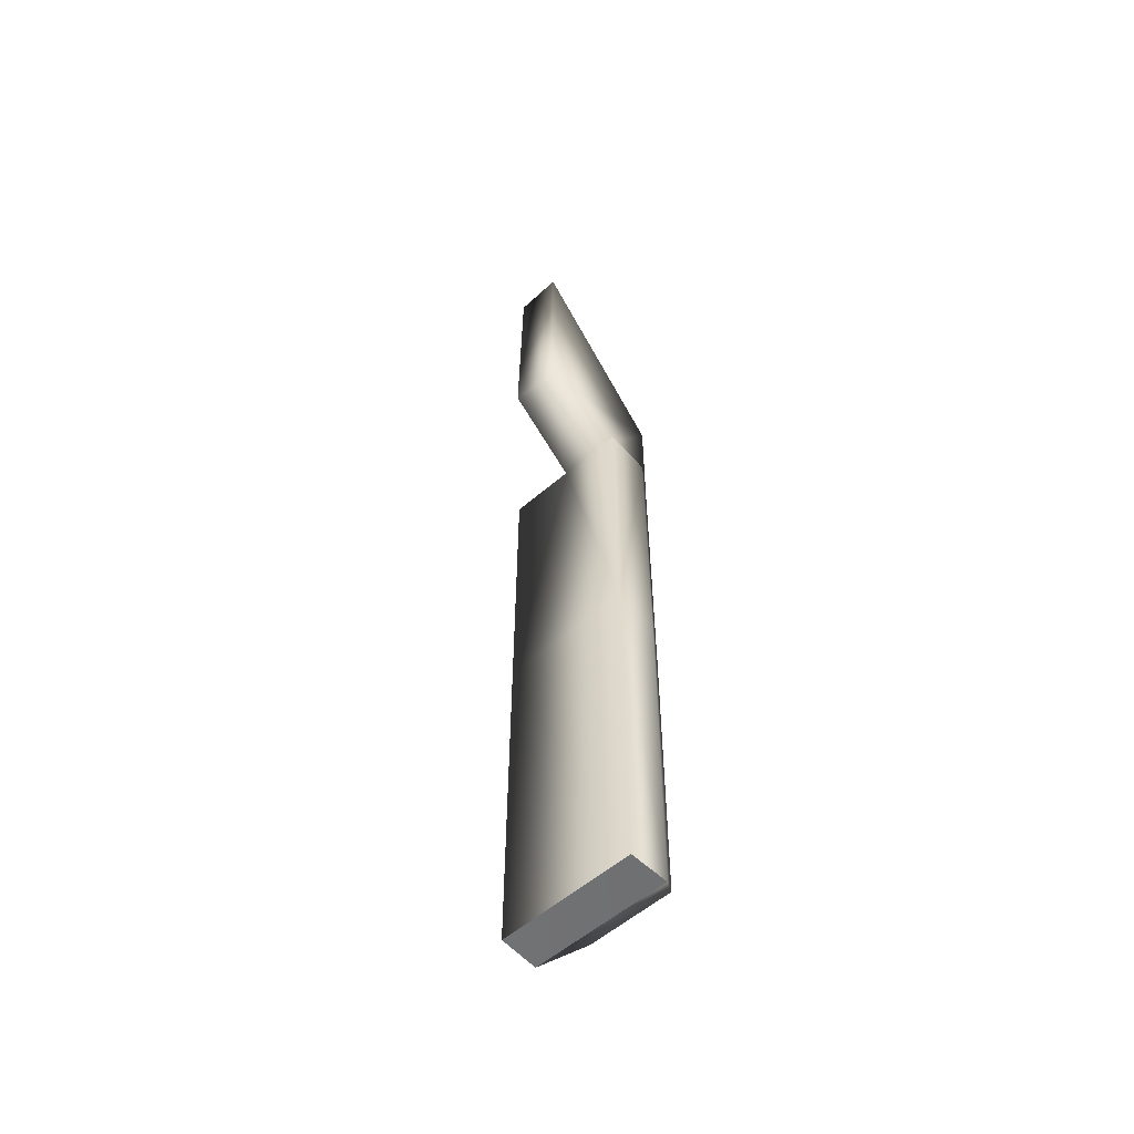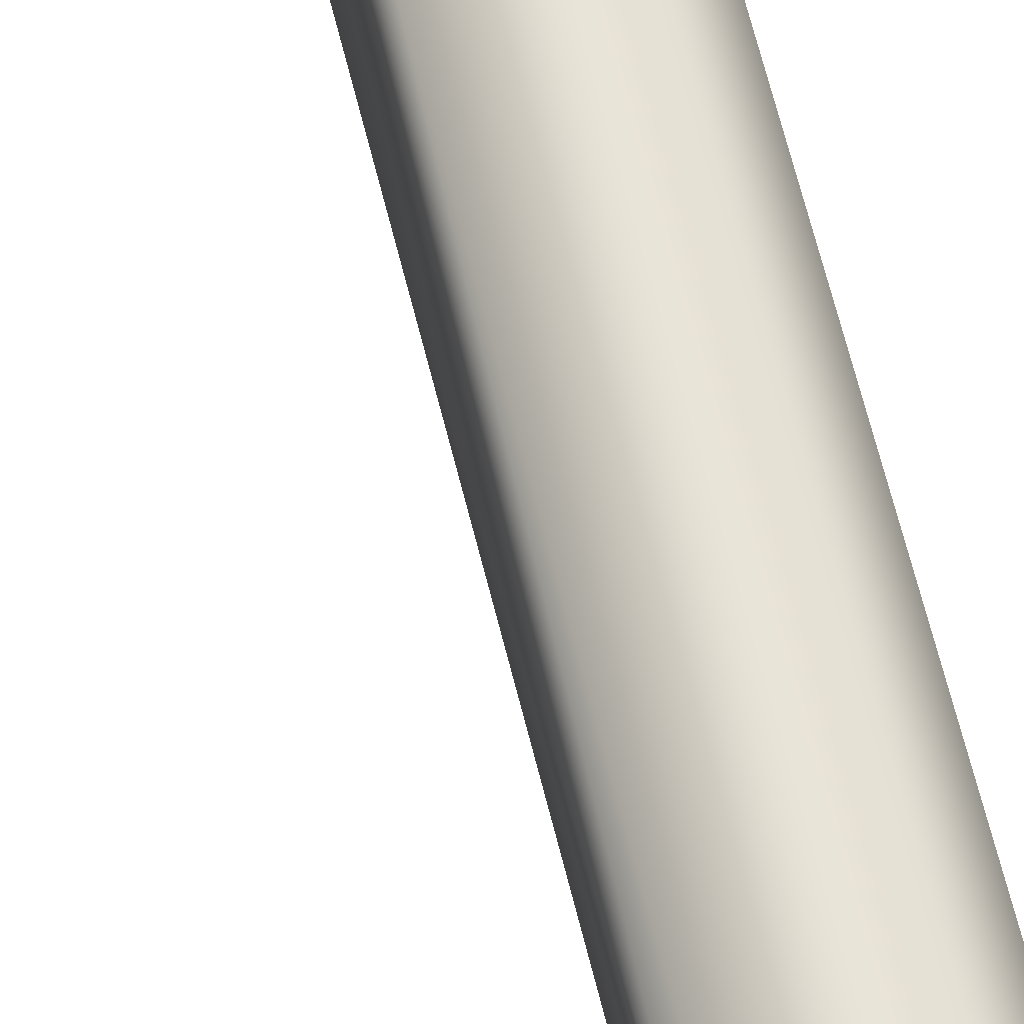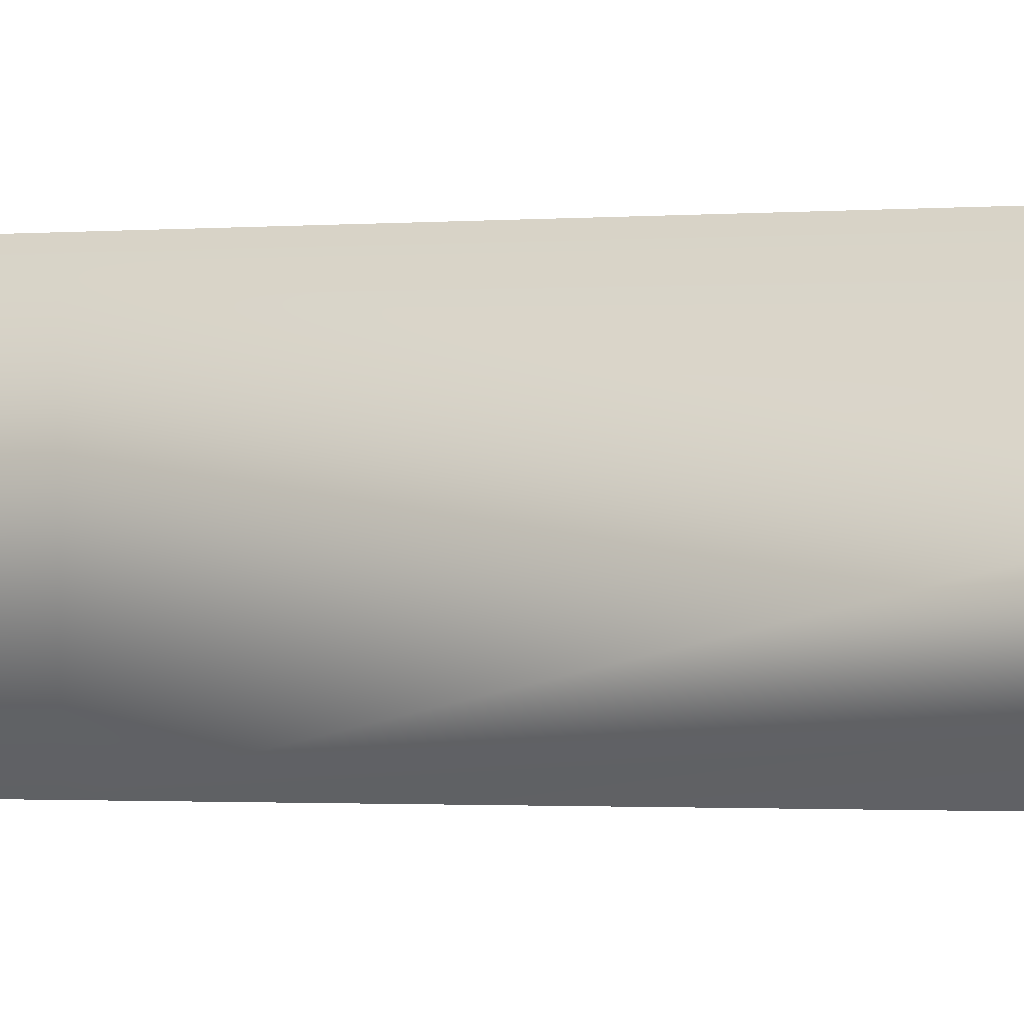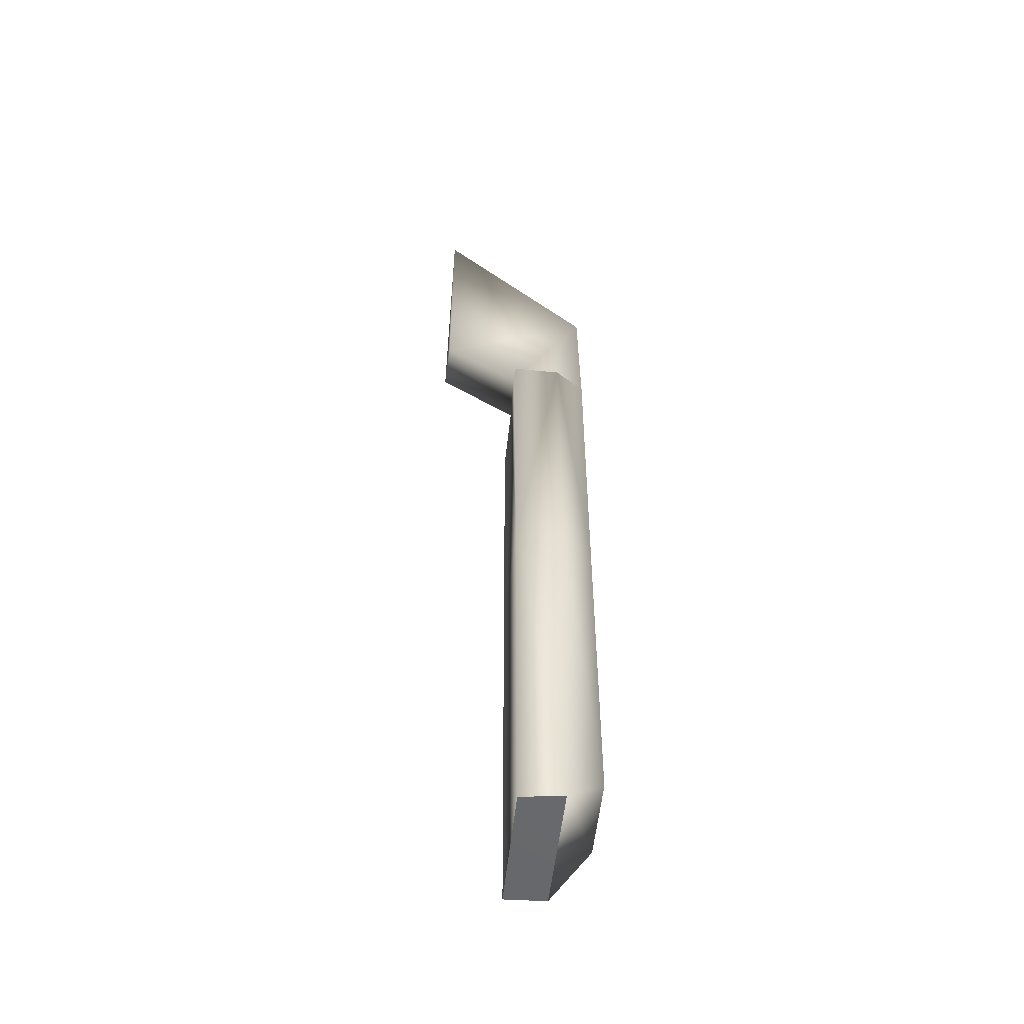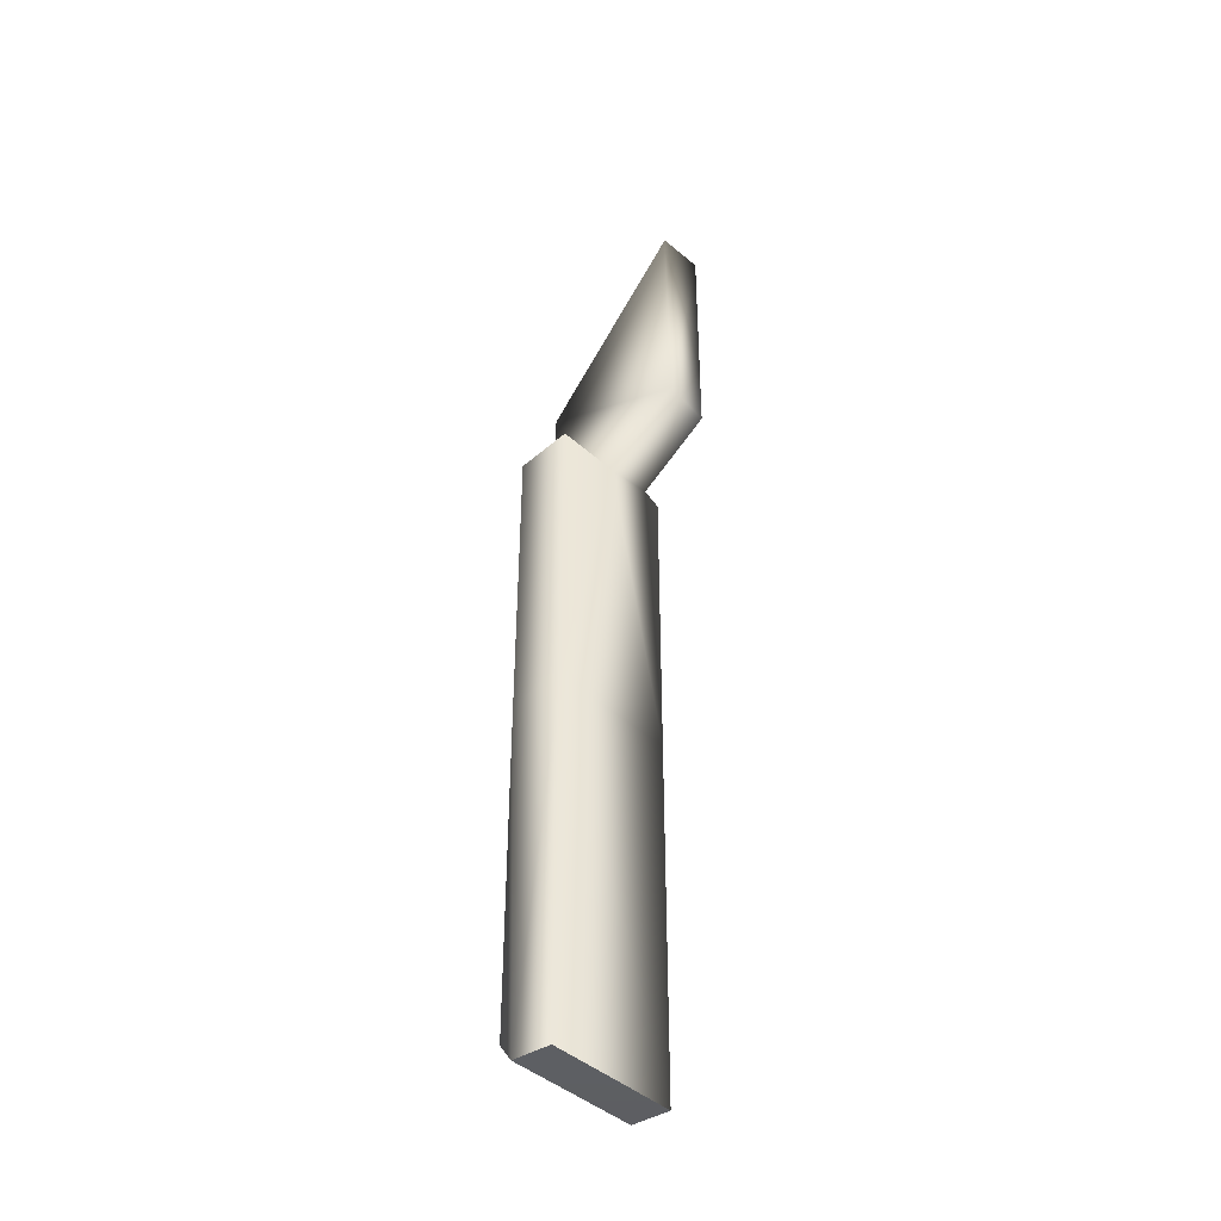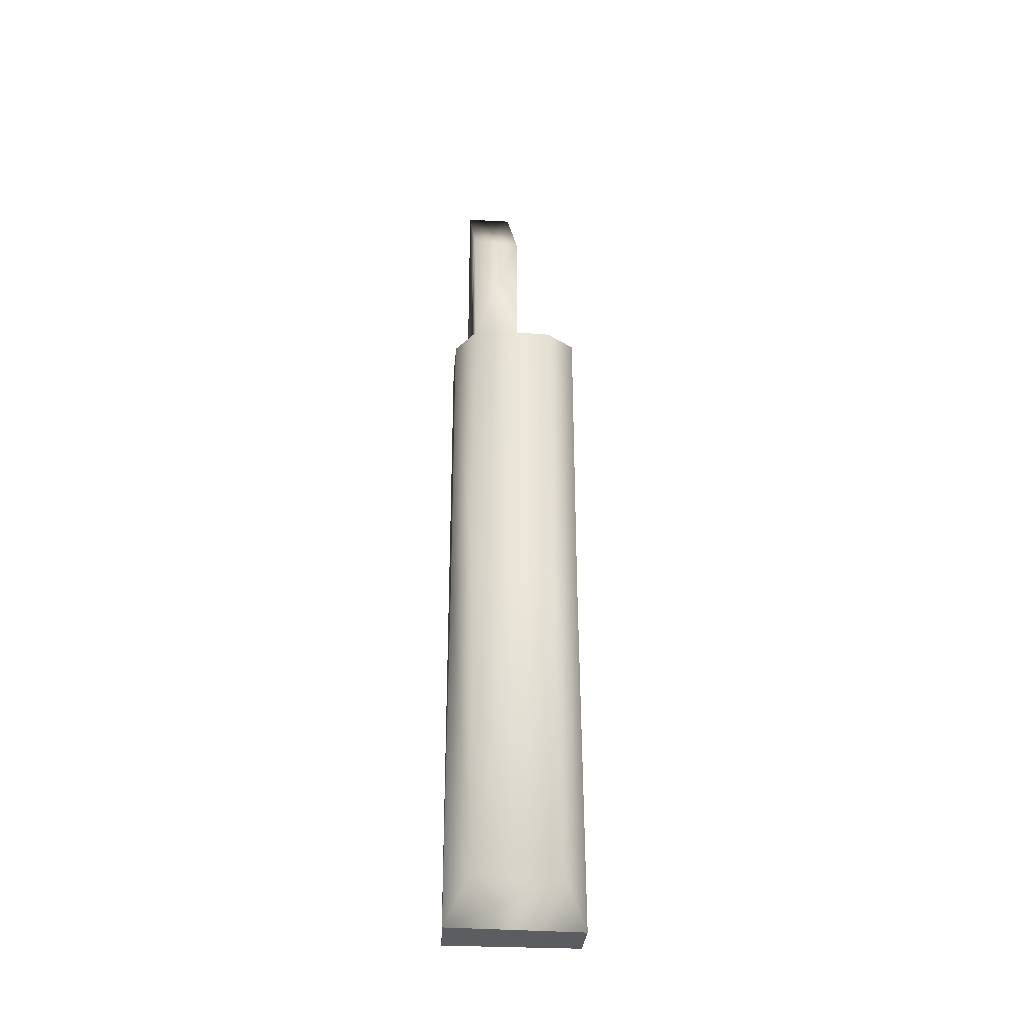
<metadata>
{"format":"obj","ext":"obj","renderer":"f3d","projection":"perspective","resolution":1024,"background":"white","views":[{"elev":-57.8,"azim":-48.6,"up":"+Z"},{"elev":63.2,"azim":-13.7,"up":"+Y"},{"elev":-0.8,"azim":-60.5,"up":"+Y"},{"elev":-52.4,"azim":-5.6,"up":"+Z"},{"elev":-42.6,"azim":-137.4,"up":"+Z"},{"elev":-31.6,"azim":85.9,"up":"+Z"}]}
</metadata>
<code>
o Mesh3_Component_1_1_Model
v -1.978 8.999 -17.69
v -2.015 7.749 -17.65
v 1.571 10.66 -33.49
v 0 10.75 -33.49
v -2.056 8.999 -23.89
v 2.136 9.909 -33.49
v 2.056 8.999 -22.11
v 2.165 8.999 -25.5
v 0.01261 8.999 -25.46
v -2.006 7.749 -24.01
v -0.01722 7.749 -25.33
v 2.006 7.749 -21.99
v 2.165 8.999 -33.49
v 2.136 9.909 -25.5
v 0 10.75 -25.5
v 1.571 10.66 -25.5
v 0 10.75 -43
v 1.081 10.78 -42.94
v 0 7.249 -43
v 0 7.249 -25.5
v 1.114 7.224 -42.9
v 2.084 10.14 -41.92
v 2.084 7.862 -41.92
v 2.067 7.809 -25.49
v 1.258 7.266 -25.5
v 0 7.249 -33.49
v 2.067 7.809 -33.49
v 1.258 7.266 -33.49
f 26 21 28
f 5 1 7
f 5 2 1
f 12 1 2
f 16 15 9
f 19 18 21
f 11 25 24
f 10 9 11
f 21 22 23
f 28 23 27
f 22 6 13
f 19 4 17
f 8 6 14
f 14 3 16
f 27 8 24
f 27 25 28
f 25 26 28
f 20 11 26
f 26 11 9
f 24 7 12
f 11 24 12
f 3 22 18
f 4 18 17
f 16 4 15
f 26 19 21
f 8 9 7
f 9 5 7
f 5 10 2
f 12 7 1
f 8 14 9
f 14 16 9
f 19 17 18
f 11 20 25
f 10 5 9
f 21 18 22
f 28 21 23
f 13 27 23
f 23 22 13
f 19 26 4
f 8 13 6
f 14 6 3
f 27 13 8
f 27 24 25
f 25 20 26
f 9 15 4
f 4 26 9
f 24 8 7
f 2 10 12
f 10 11 12
f 3 6 22
f 4 3 18
f 16 3 4

</code>
